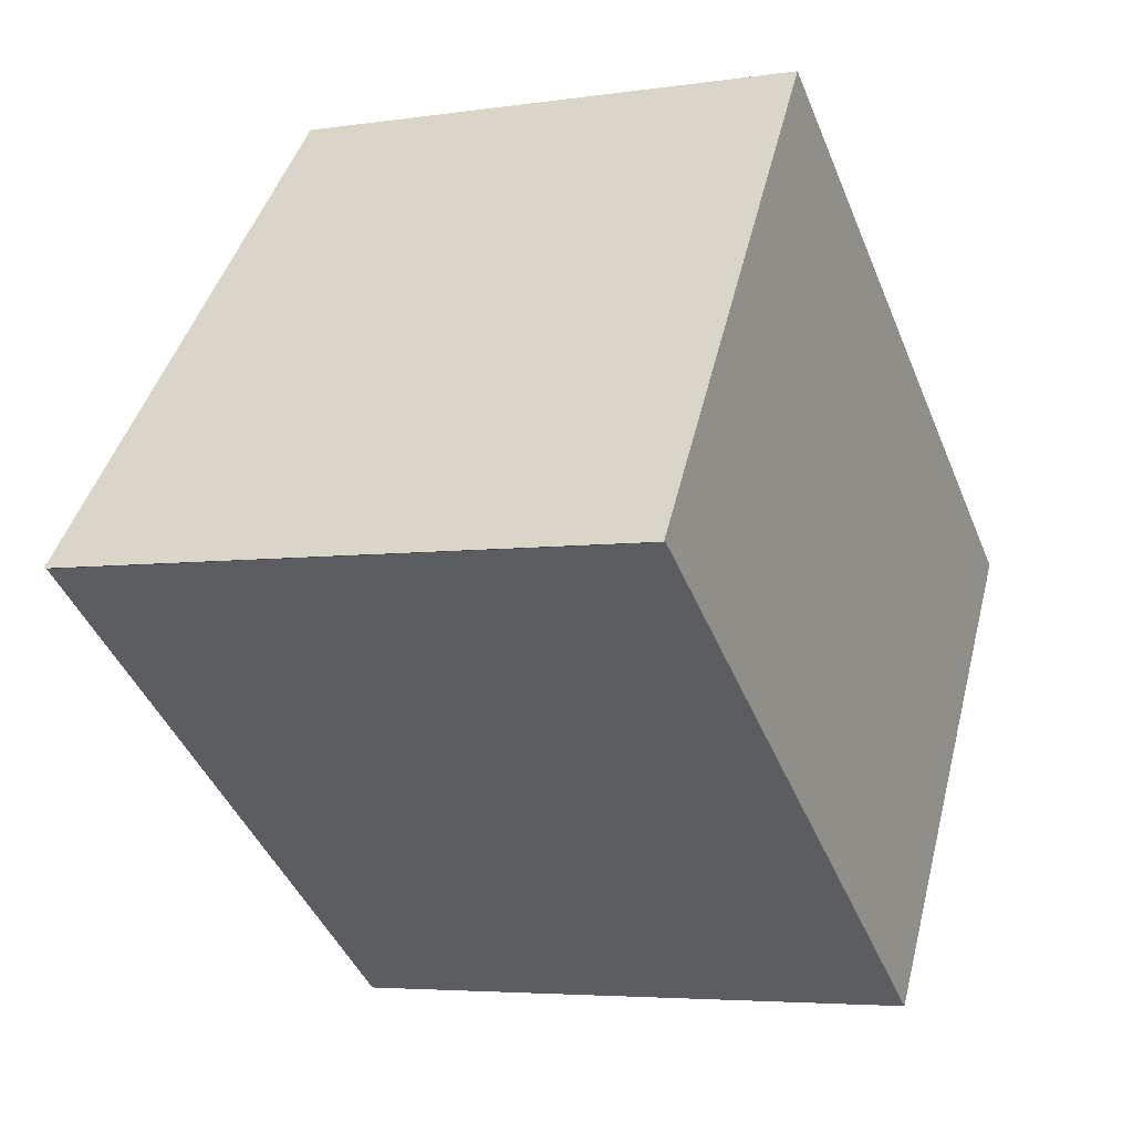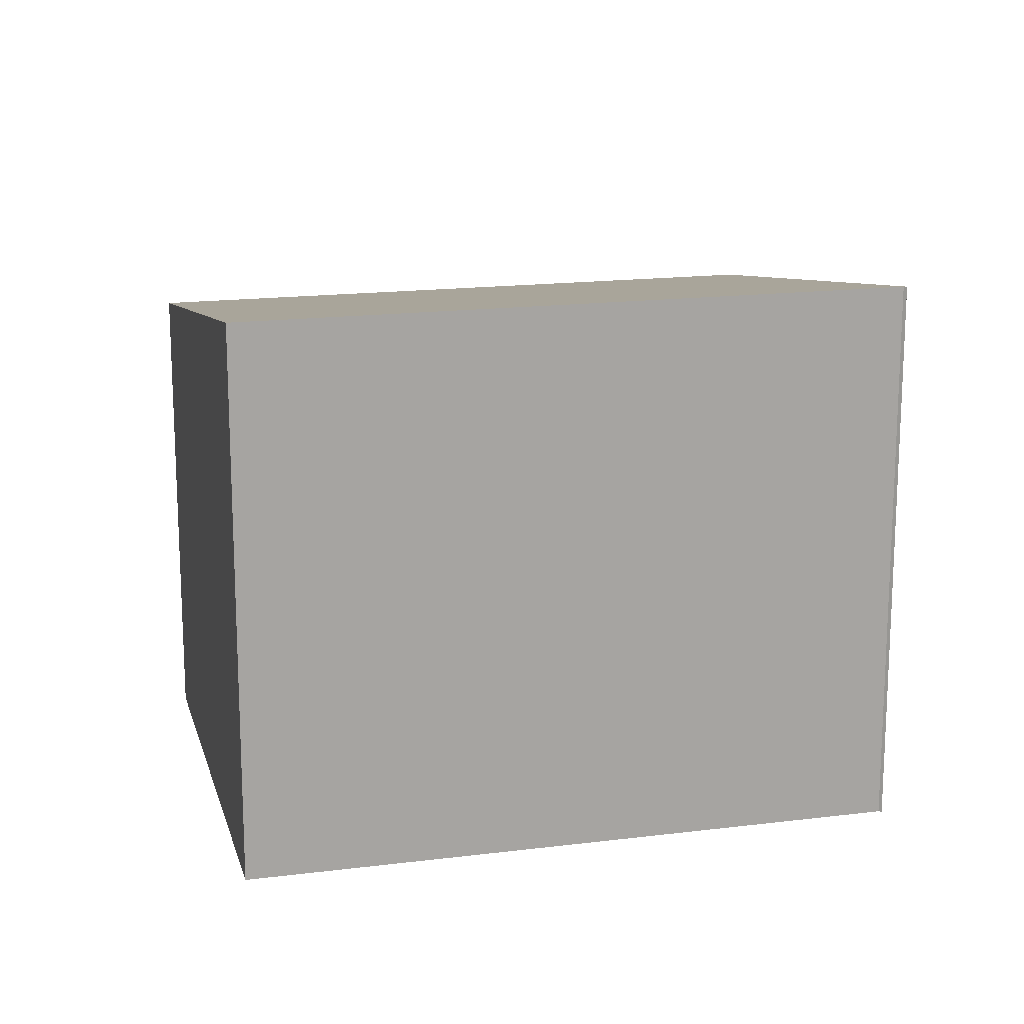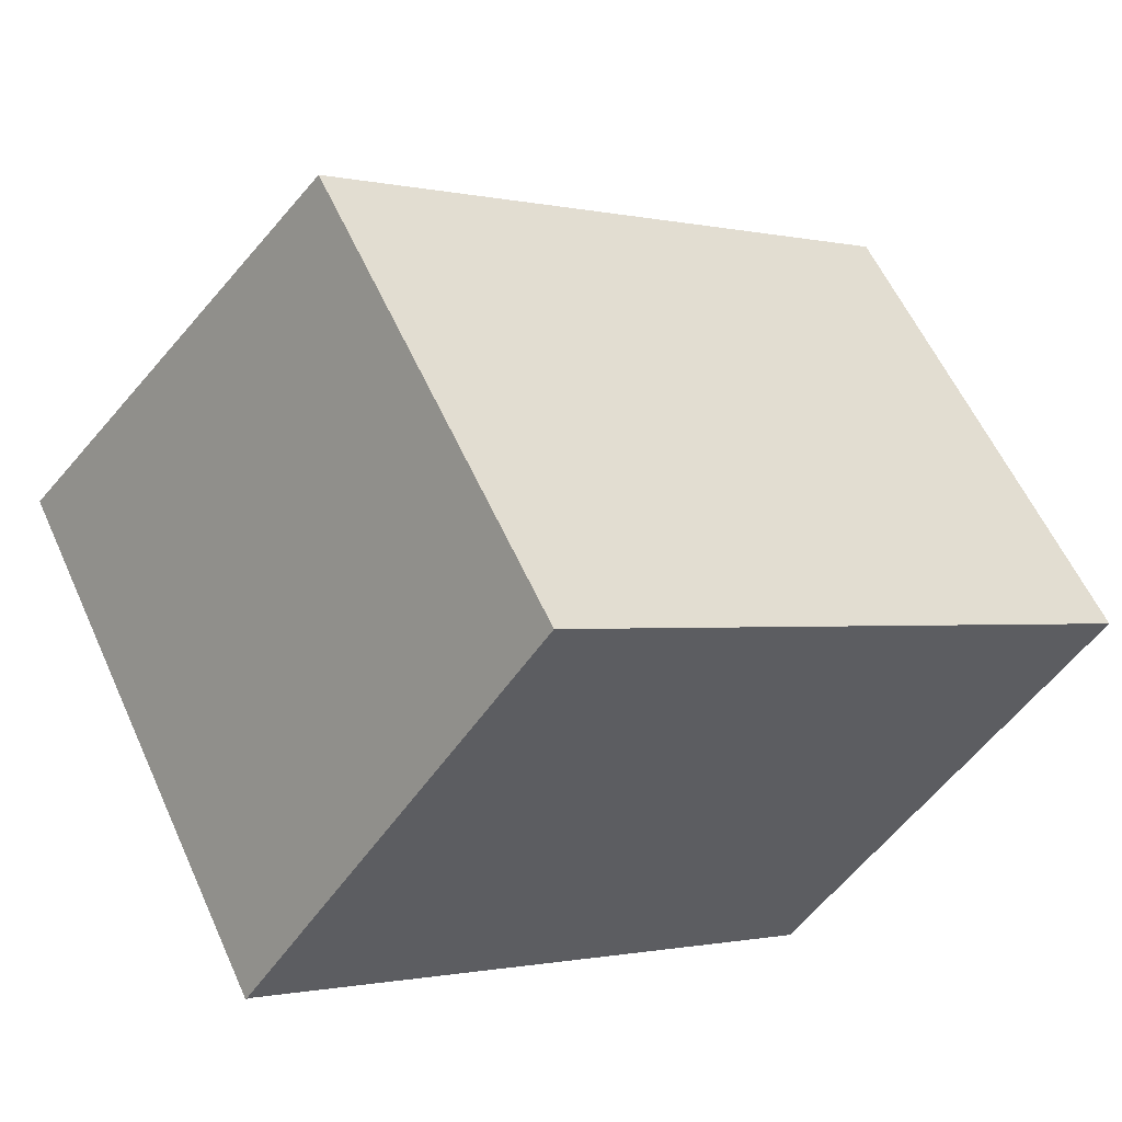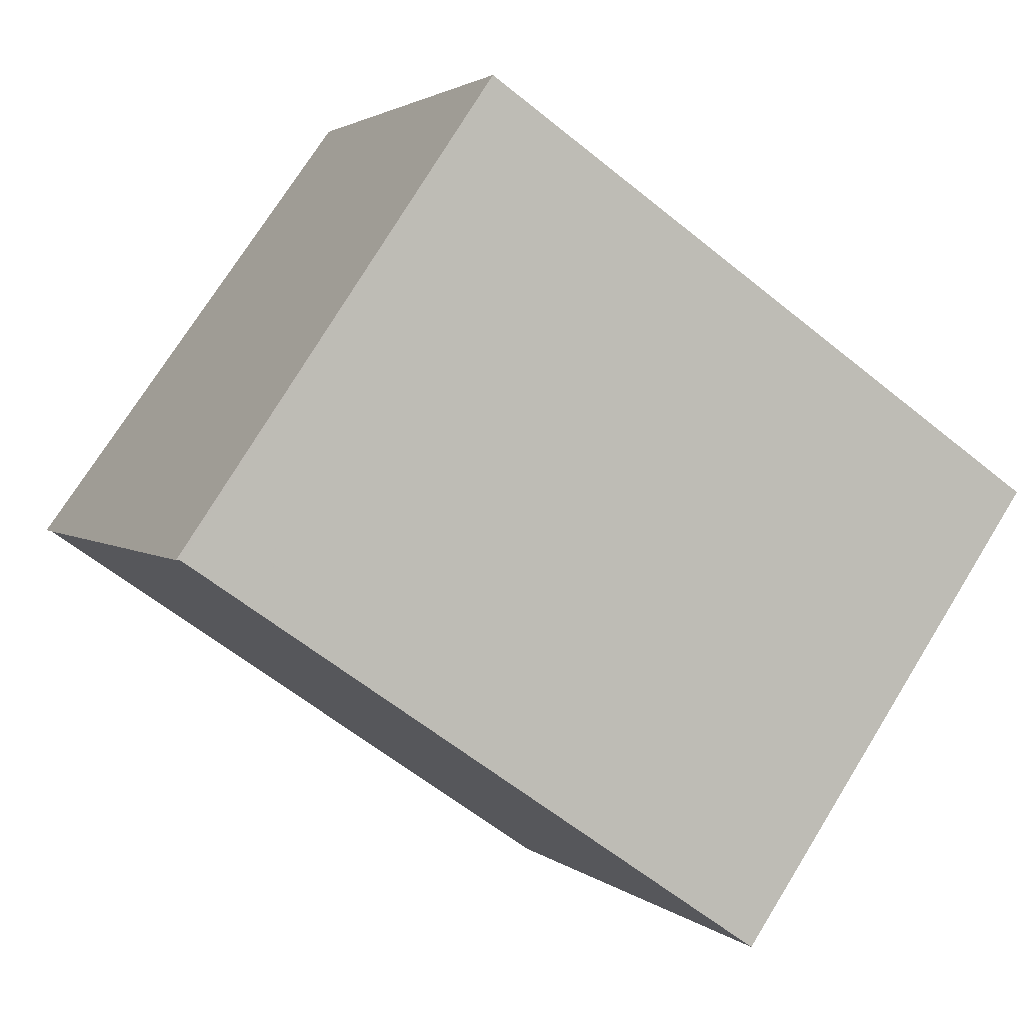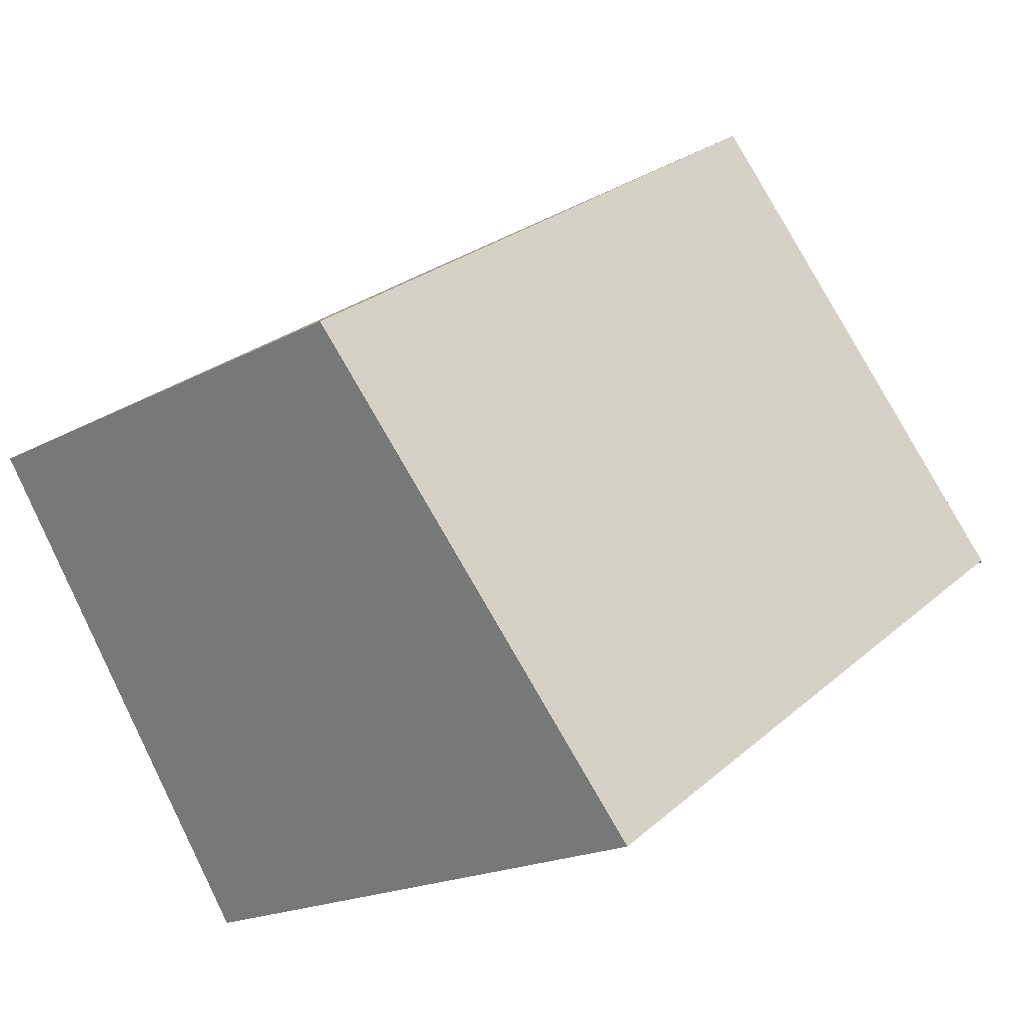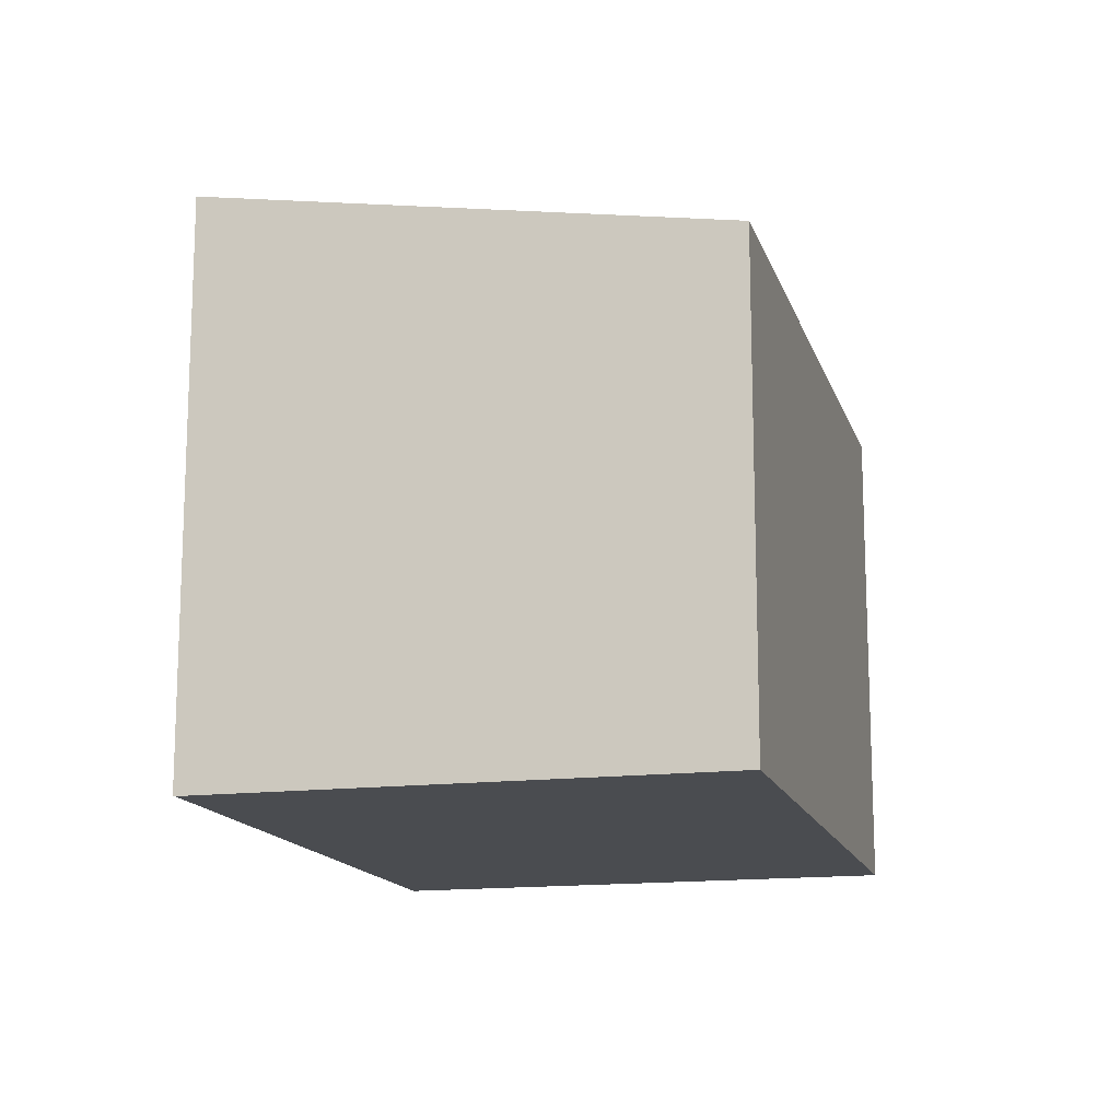
<metadata>
{"format":"obj","ext":"obj","renderer":"f3d","projection":"perspective","resolution":1024,"background":"white","views":[{"elev":-4.8,"azim":115.3,"up":"+Y"},{"elev":16.2,"azim":20.1,"up":"+Z"},{"elev":58.3,"azim":155.8,"up":"+Y"},{"elev":2.4,"azim":158.0,"up":"+Y"},{"elev":-18.9,"azim":-44.2,"up":"+Y"},{"elev":-14.7,"azim":139.3,"up":"+Z"}]}
</metadata>
<code>
v -634.7 -1937 2.202
v -632.2 -1935 2.214
v -630.8 -1937 2.579
v -630.8 -1937 2.577
v -633.4 -1938 2.567
v -632.2 -1935 2.214
v -634.7 -1937 2.202
v -634.7 -1937 0
v -632.2 -1935 0
v -630.8 -1937 2.579
v -632.2 -1935 2.214
v -632.2 -1935 0
v -630.8 -1937 0
v -630.8 -1937 2.577
v -630.8 -1937 2.579
v -630.8 -1937 0
v -630.8 -1937 0
v -633.4 -1938 2.567
v -630.8 -1937 2.577
v -630.8 -1937 0
v -633.4 -1938 0
v -634.7 -1937 2.202
v -633.4 -1938 2.567
v -633.4 -1938 0
v -634.7 -1937 0
v -634.7 -1937 0
v -632.2 -1935 0
v -630.8 -1937 0
v -630.8 -1937 0
v -633.4 -1938 0
f 2 3 4 5 1
f 7 8 9 6
f 11 12 13 10
f 15 16 17 14
f 19 20 21 18
f 23 24 25 22
f 27 28 29 30 26

</code>
